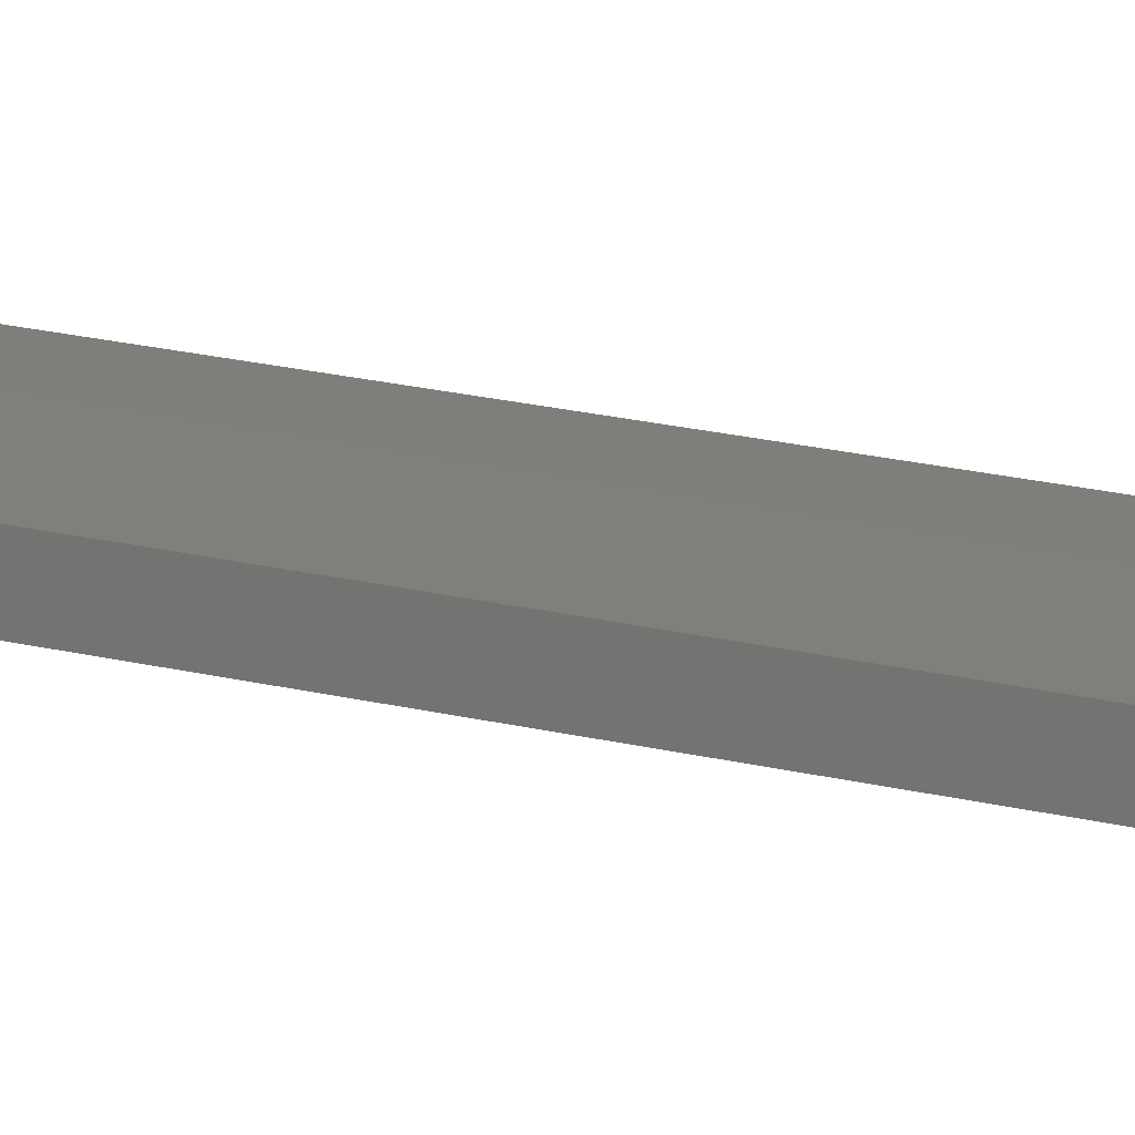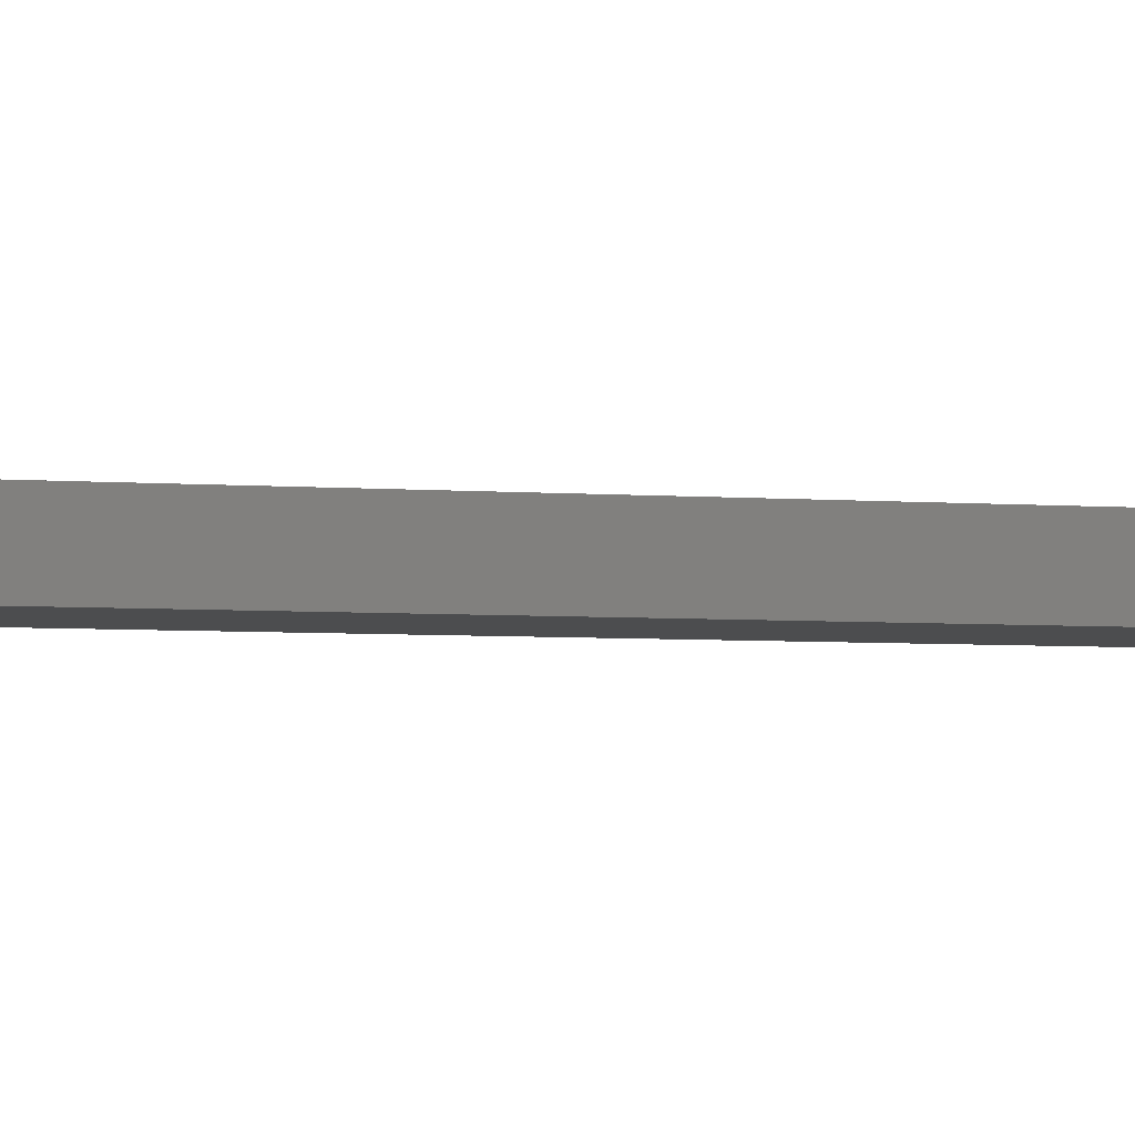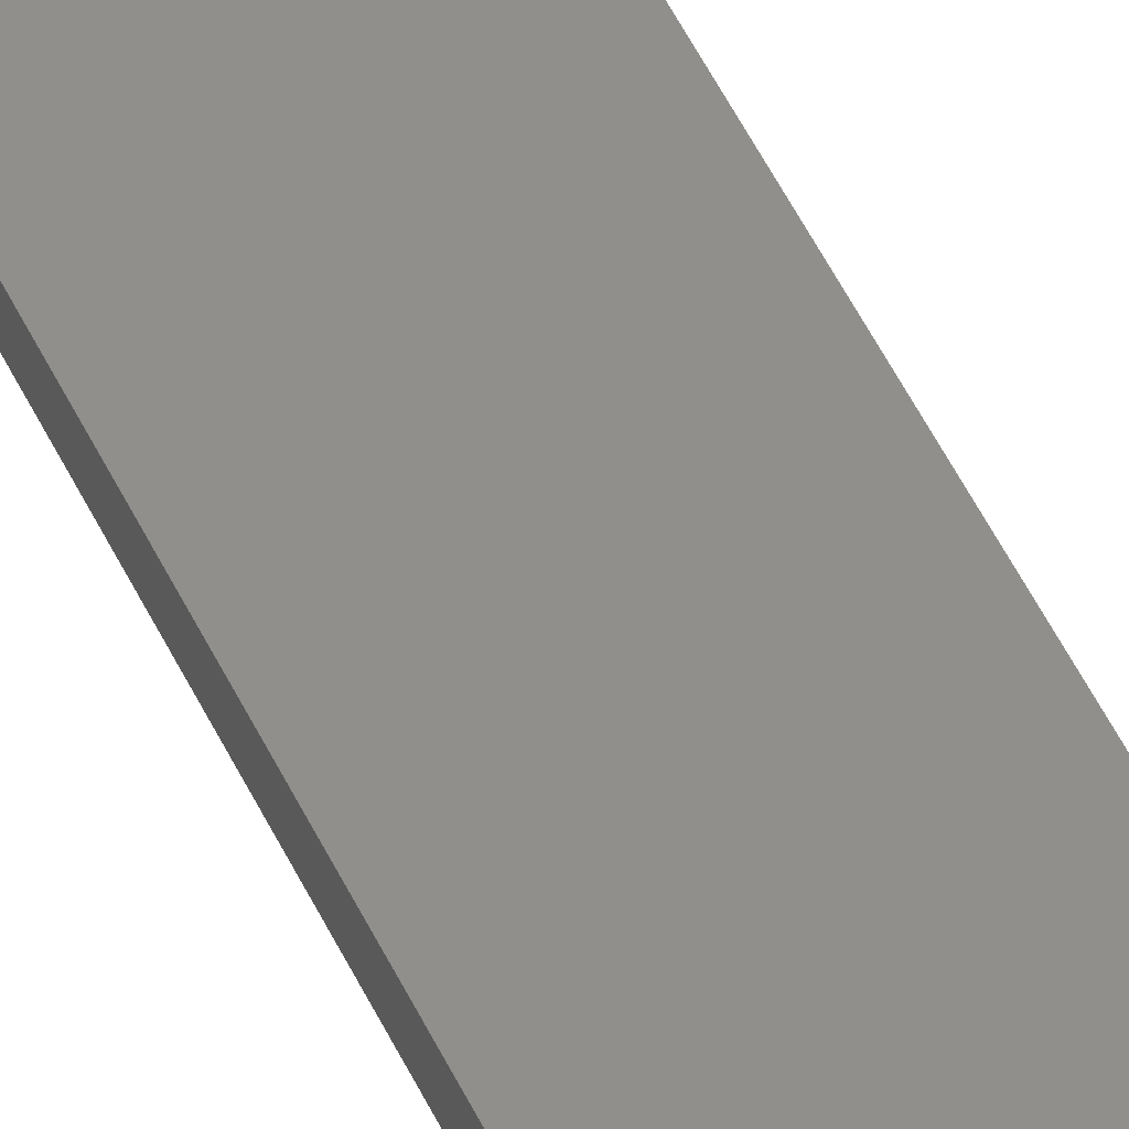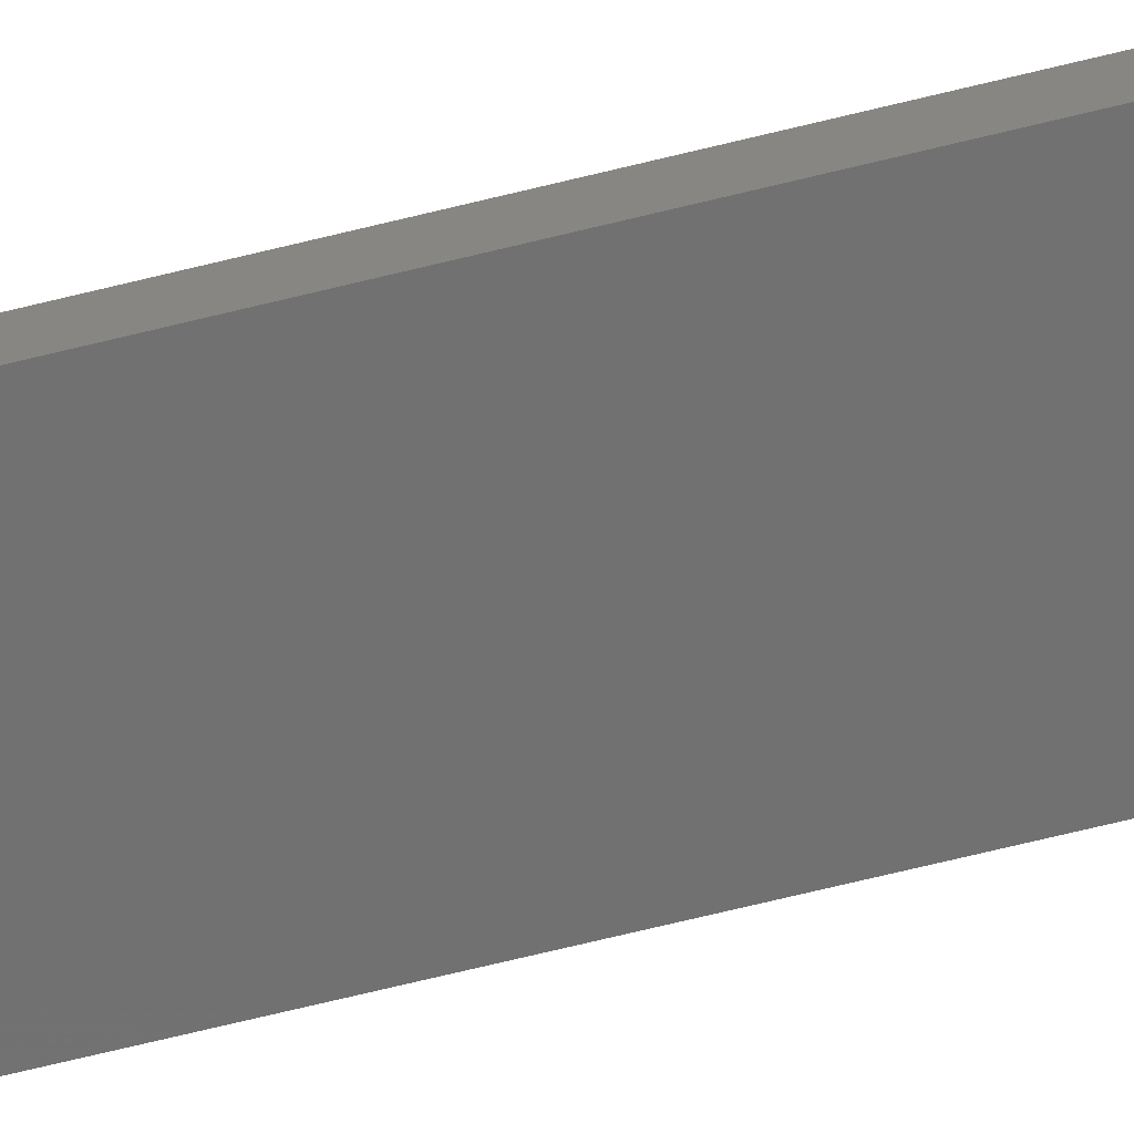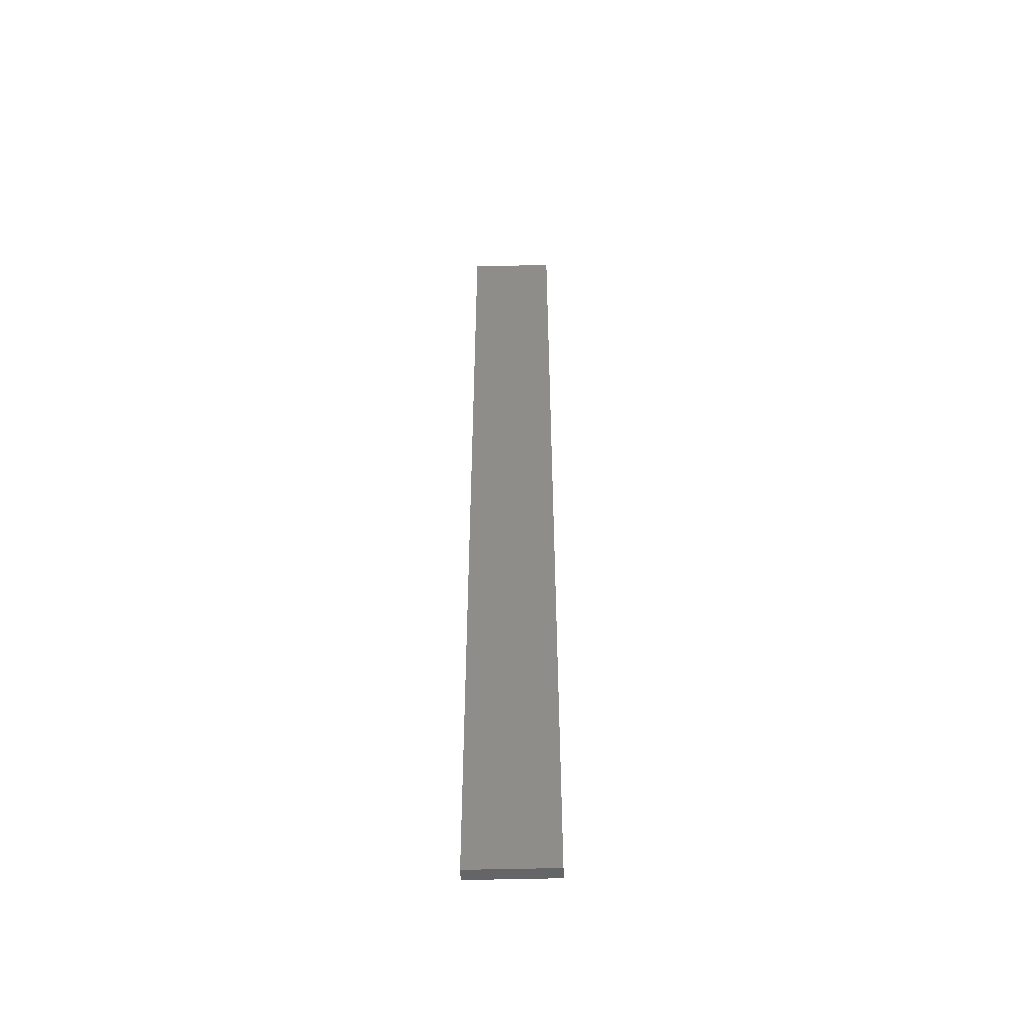
<metadata>
{"format":"stl","ext":"stl","renderer":"f3d","projection":"perspective","resolution":1024,"background":"white","views":[{"elev":12.6,"azim":-54.1,"up":"+Y"},{"elev":-1.5,"azim":51.2,"up":"+Y"},{"elev":49.1,"azim":155.9,"up":"+Y"},{"elev":-62.9,"azim":104.5,"up":"+Y"},{"elev":-50.6,"azim":1.5,"up":"+Z"}]}
</metadata>
<code>
# stl→obj: 16 verts, 28 faces
v -0.1612 4.35 -421.5
v -0.0529 4.35 -421.5
v -0.0529 4.35 -425.1
v -0.1612 4.35 -425.1
v -0.2696 4.351 -421.5
v -0.2696 4.351 -425.1
v -0.3779 4.351 -421.5
v -0.3779 4.351 -425.1
v -0.3779 4.301 -421.5
v -0.3779 4.301 -425.1
v -0.05309 4.3 -425.1
v -0.05309 4.3 -421.5
v -0.1614 4.3 -425.1
v -0.1614 4.3 -421.5
v -0.2696 4.301 -421.5
v -0.2696 4.301 -425.1
f 1 2 3
f 1 3 4
f 5 4 6
f 5 1 4
f 7 6 8
f 7 5 6
f 9 7 8
f 9 8 10
f 11 12 13
f 12 14 13
f 13 15 16
f 14 15 13
f 16 9 10
f 15 9 16
f 12 11 3
f 2 12 3
f 9 15 7
f 15 5 7
f 15 14 5
f 14 1 5
f 12 2 14
f 14 2 1
f 16 10 8
f 6 16 8
f 13 16 6
f 4 13 6
f 3 11 13
f 3 13 4

</code>
